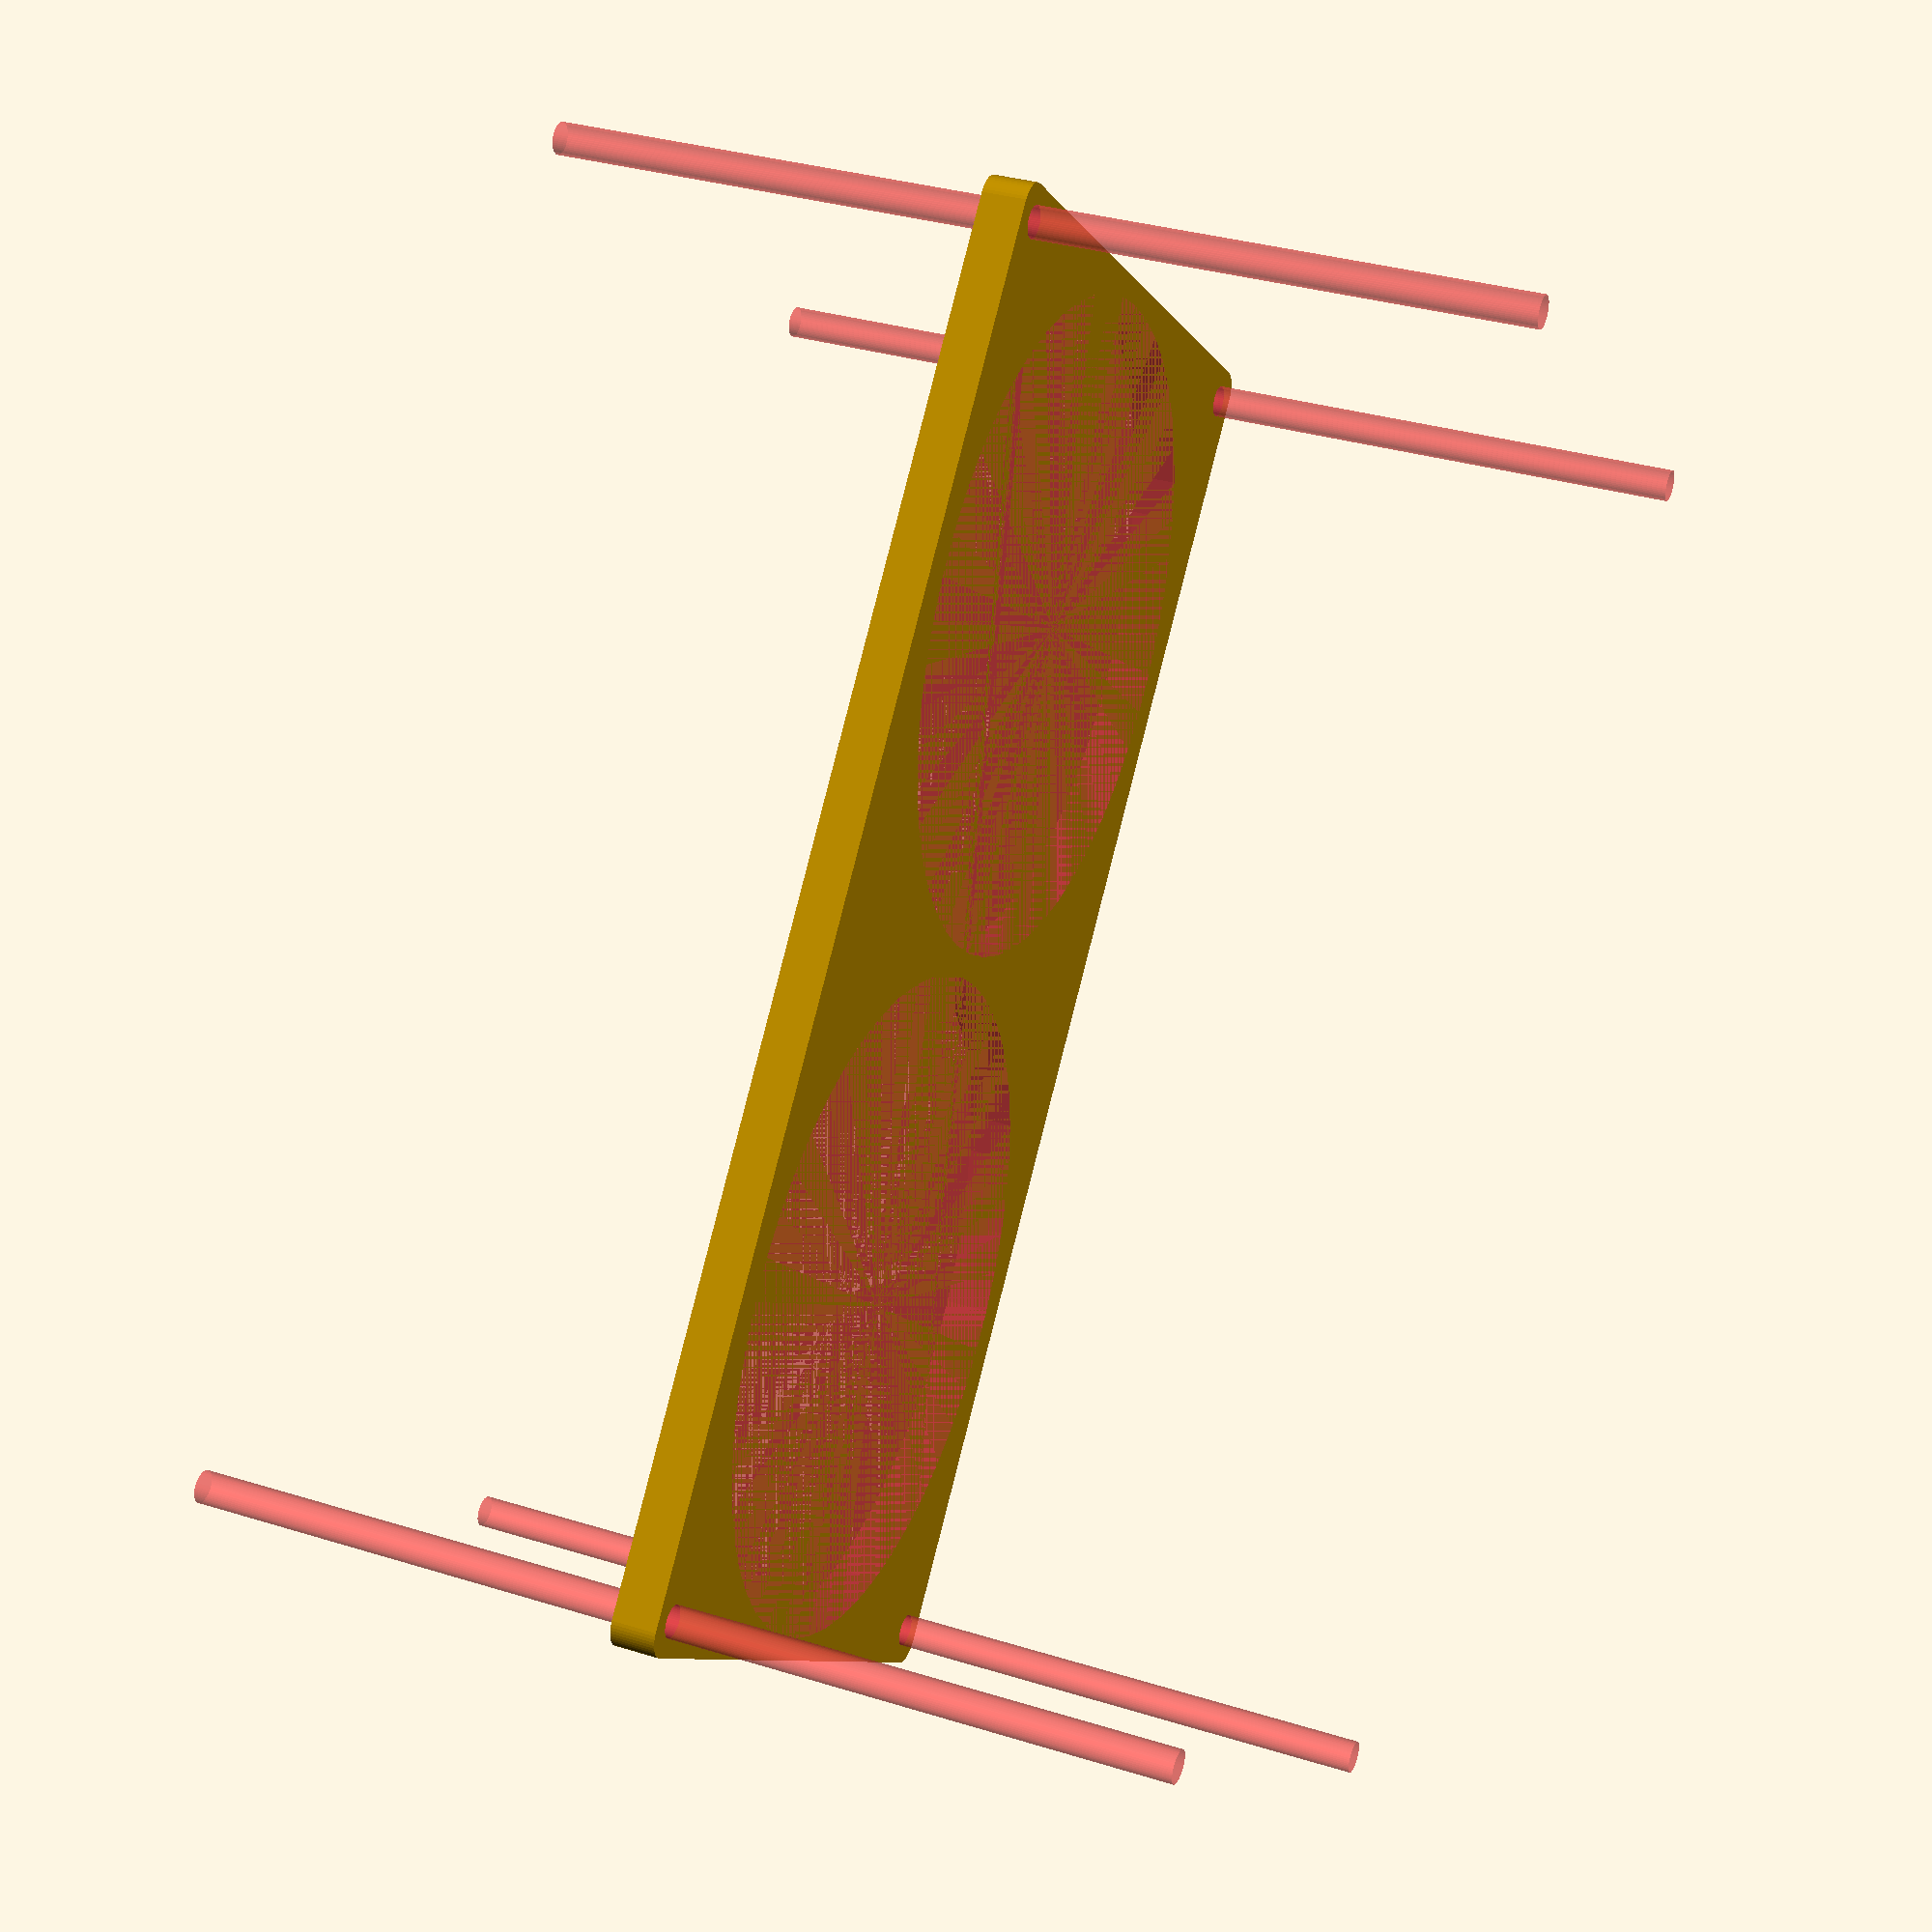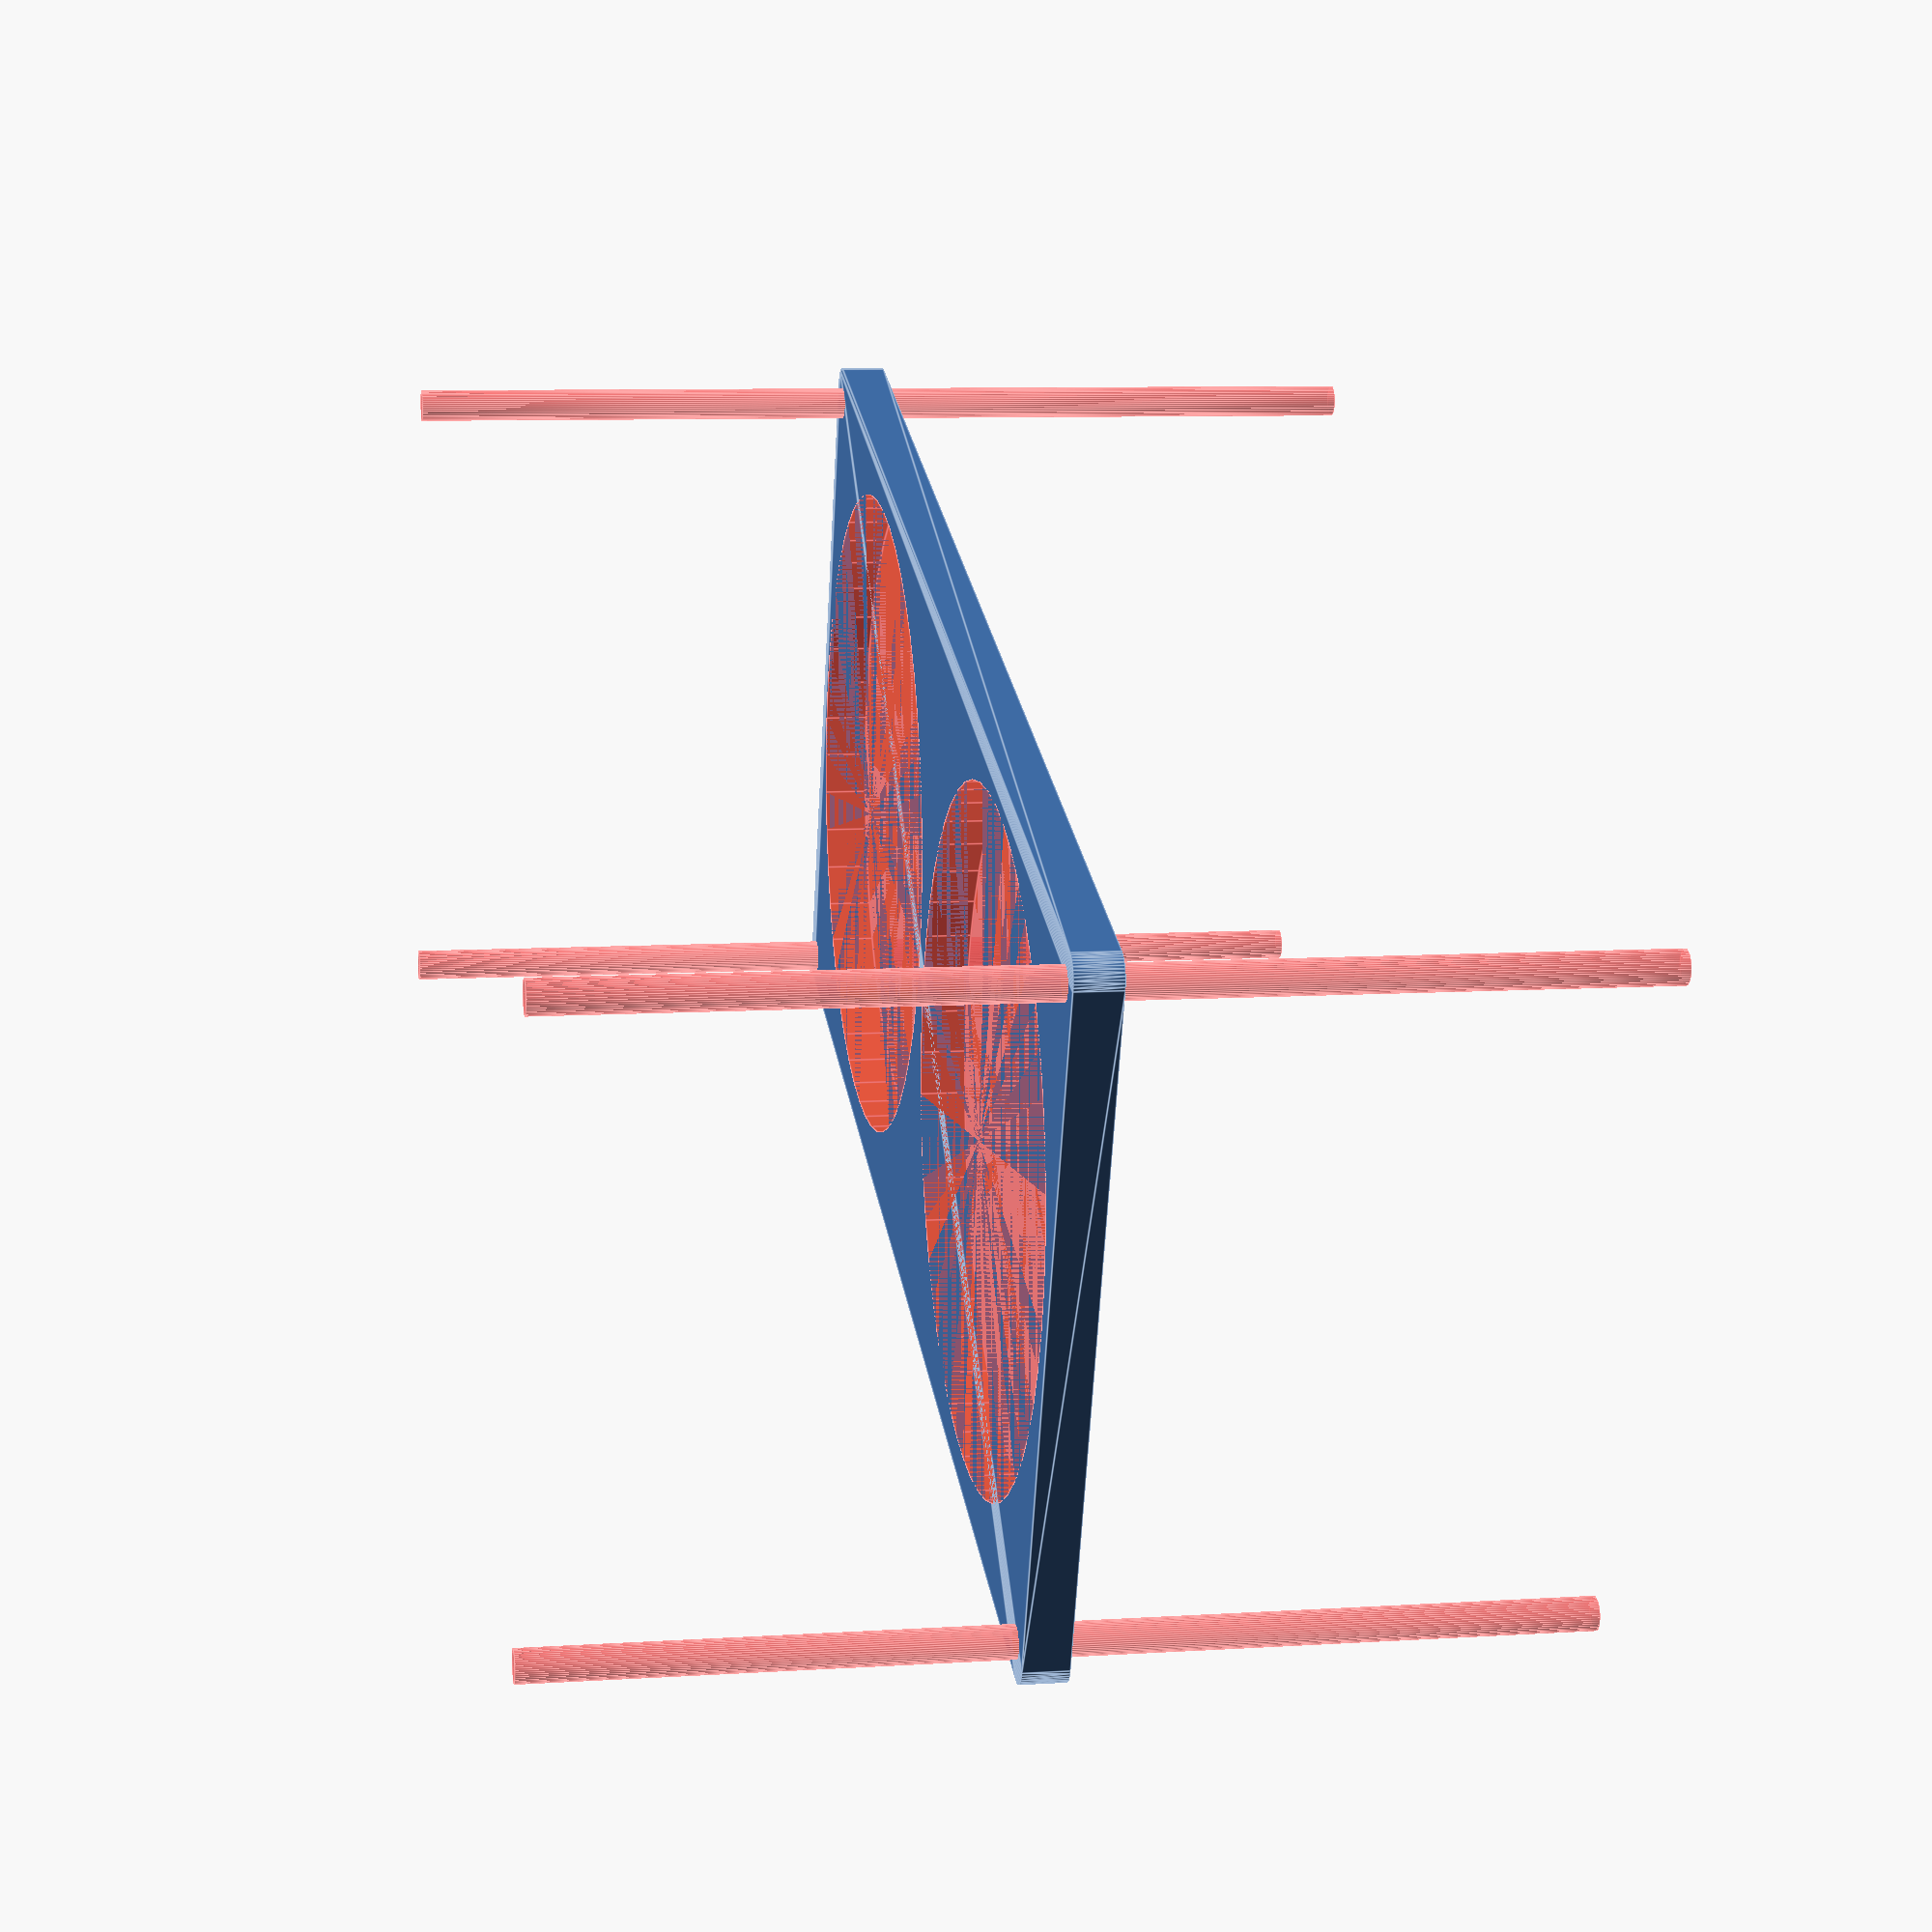
<openscad>
$fn = 50;


difference() {
	union() {
		hull() {
			translate(v = [-137.0000000000, 69.5000000000, 0]) {
				cylinder(h = 9, r = 5);
			}
			translate(v = [137.0000000000, 69.5000000000, 0]) {
				cylinder(h = 9, r = 5);
			}
			translate(v = [-137.0000000000, -69.5000000000, 0]) {
				cylinder(h = 9, r = 5);
			}
			translate(v = [137.0000000000, -69.5000000000, 0]) {
				cylinder(h = 9, r = 5);
			}
		}
	}
	union() {
		#translate(v = [-135.0000000000, -67.5000000000, -100.0000000000]) {
			cylinder(h = 200, r = 3.2500000000);
		}
		#translate(v = [-135.0000000000, 67.5000000000, -100.0000000000]) {
			cylinder(h = 200, r = 3.2500000000);
		}
		#translate(v = [135.0000000000, -67.5000000000, -100.0000000000]) {
			cylinder(h = 200, r = 3.2500000000);
		}
		#translate(v = [135.0000000000, 67.5000000000, -100.0000000000]) {
			cylinder(h = 200, r = 3.2500000000);
		}
		#translate(v = [-70.0000000000, 0, 0]) {
			cylinder(h = 9, r = 67.5000000000);
		}
		#translate(v = [70.0000000000, 0, 0]) {
			cylinder(h = 9, r = 67.5000000000);
		}
	}
}
</openscad>
<views>
elev=327.1 azim=51.0 roll=113.2 proj=p view=solid
elev=171.6 azim=19.3 roll=99.8 proj=p view=edges
</views>
